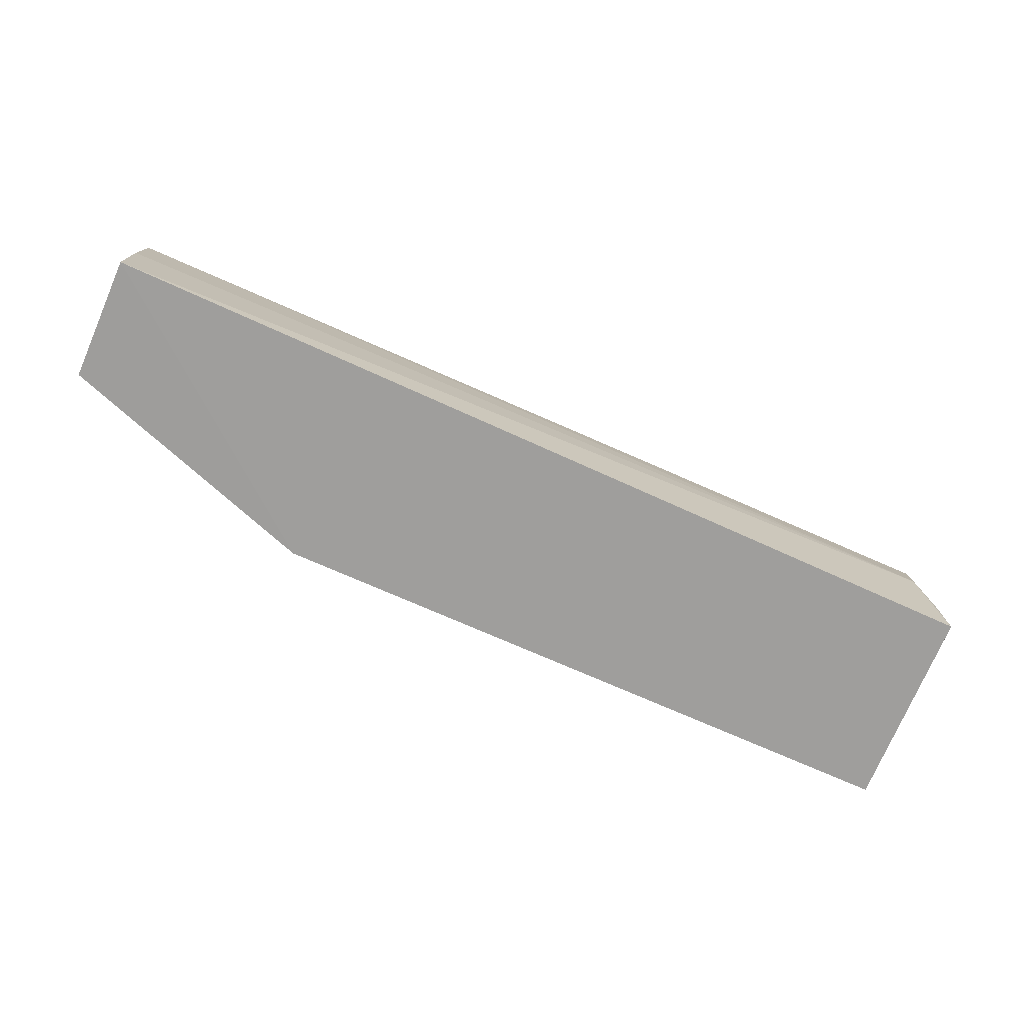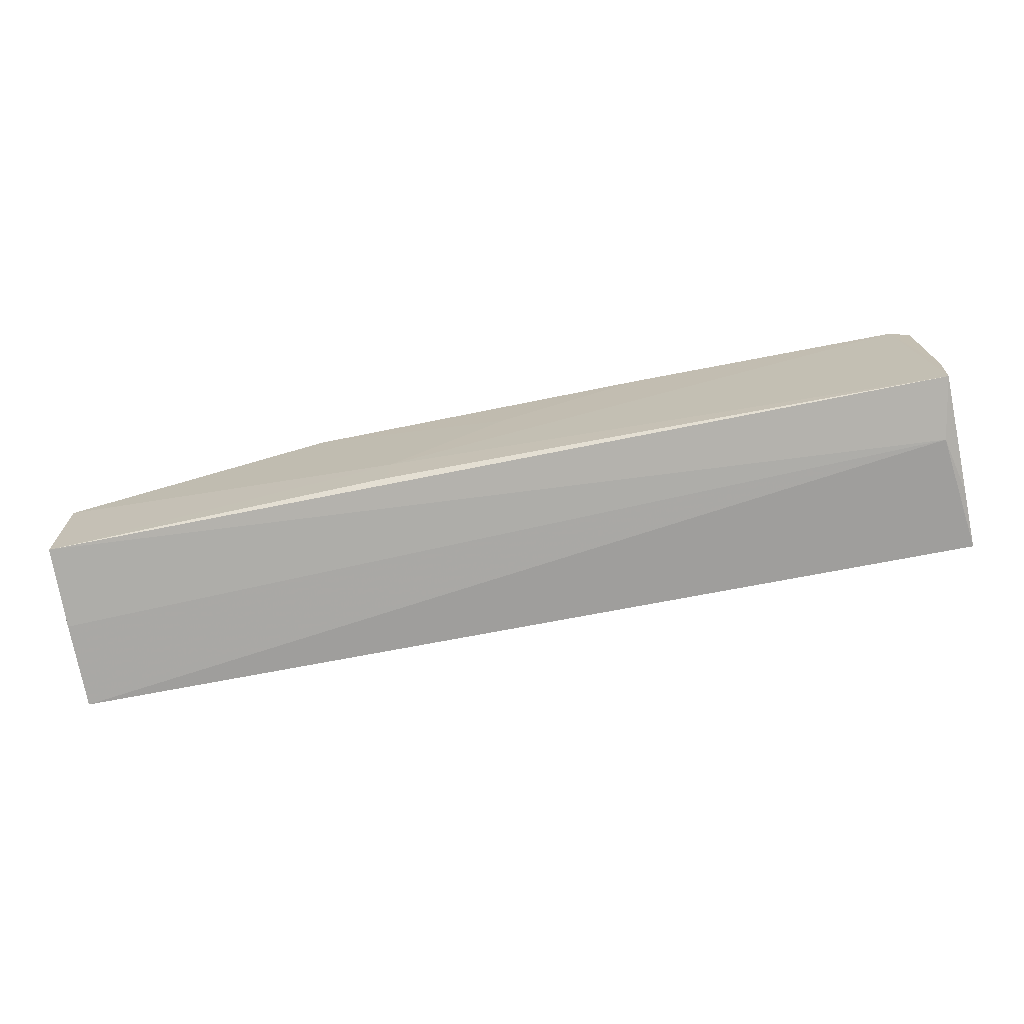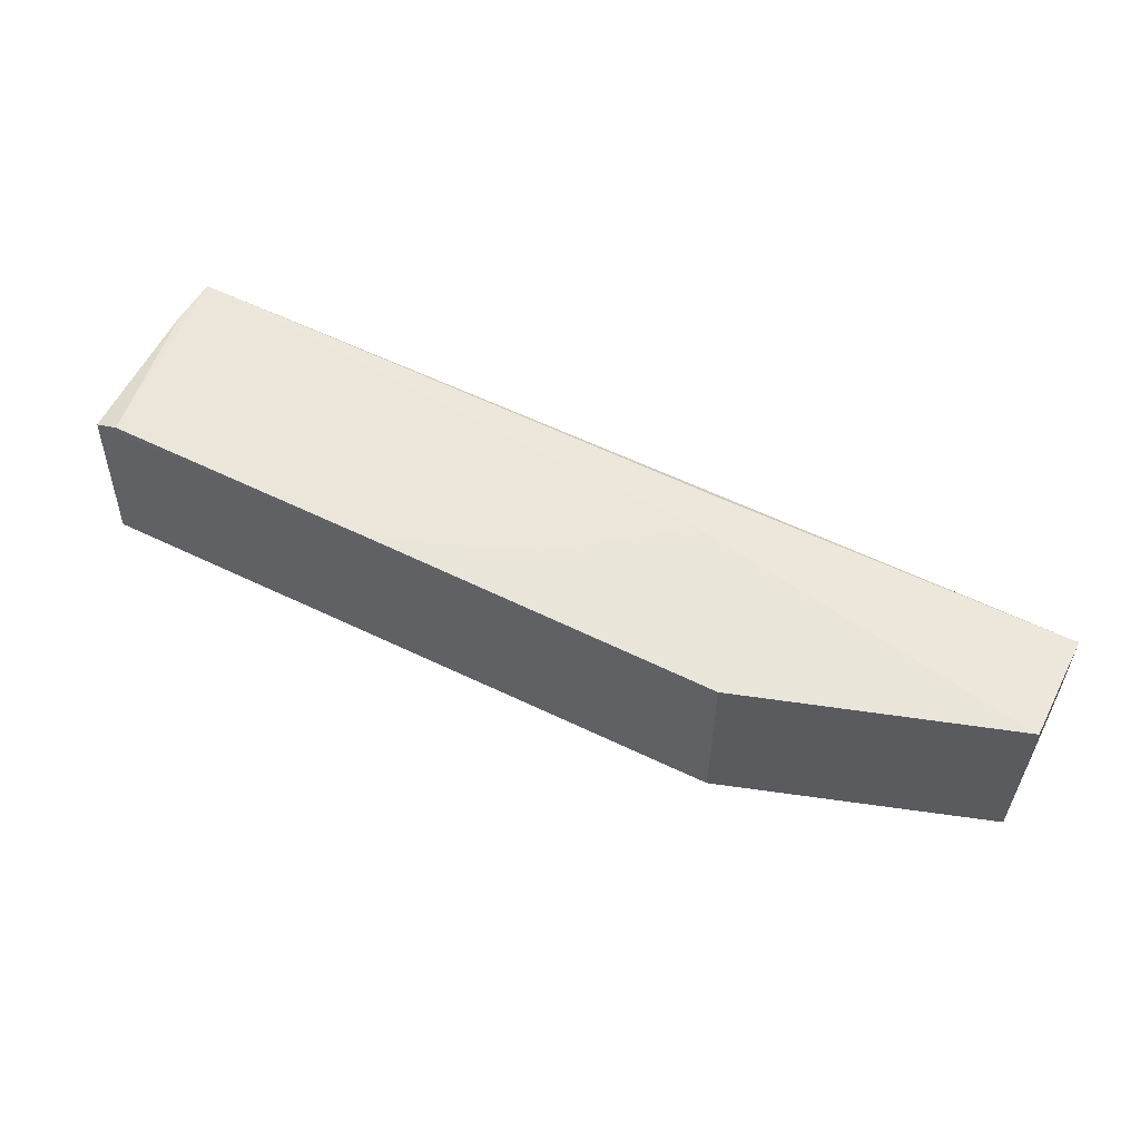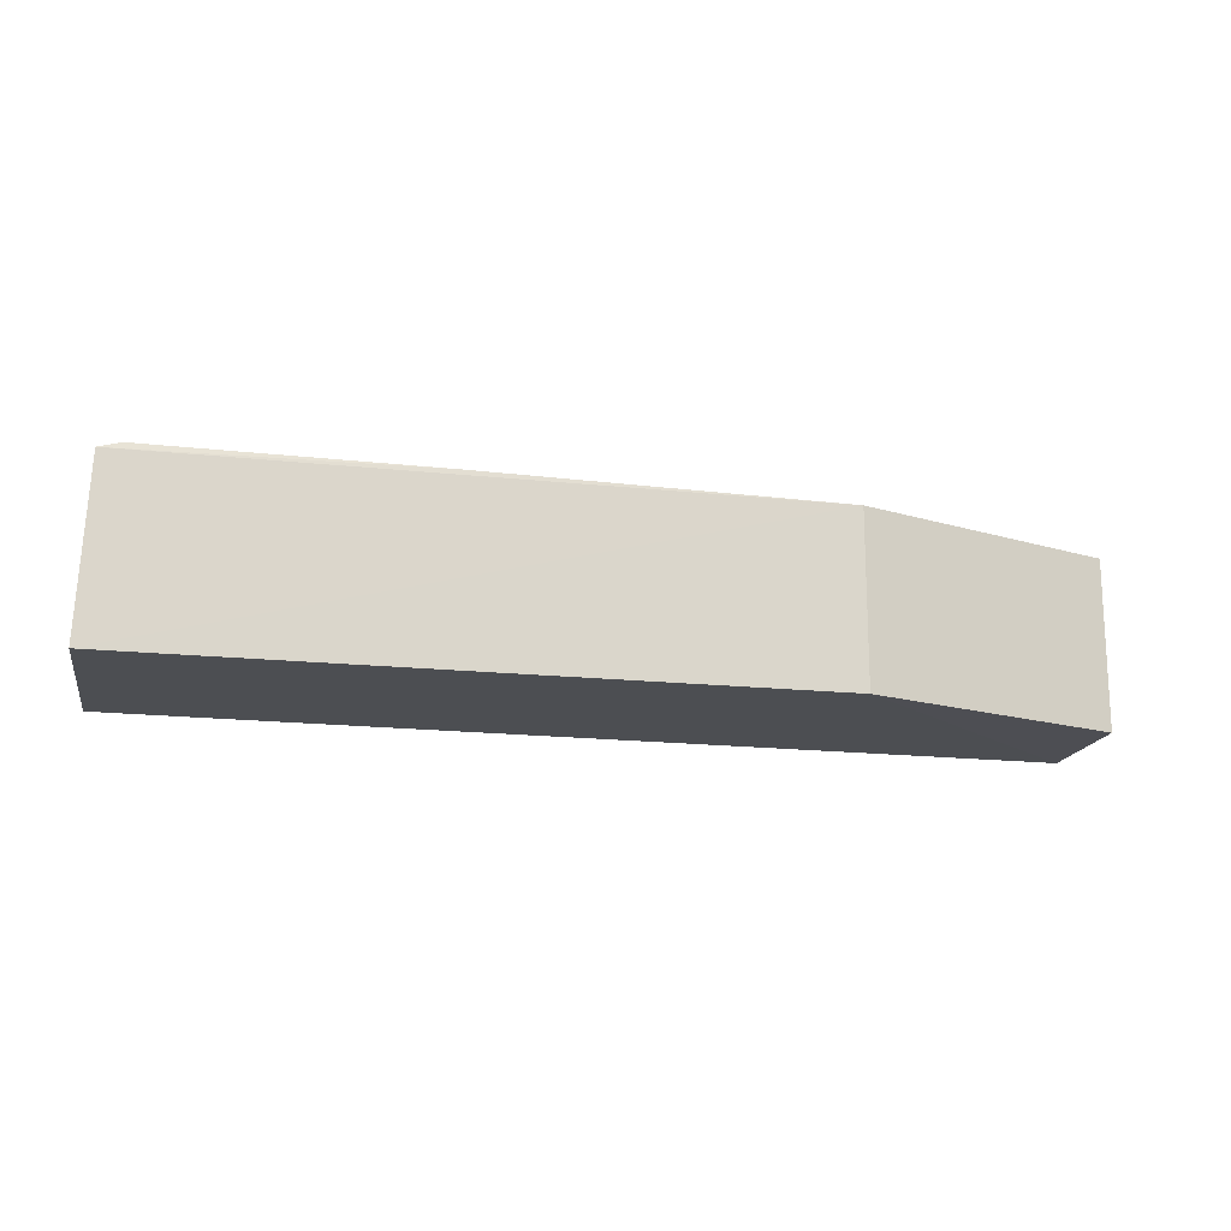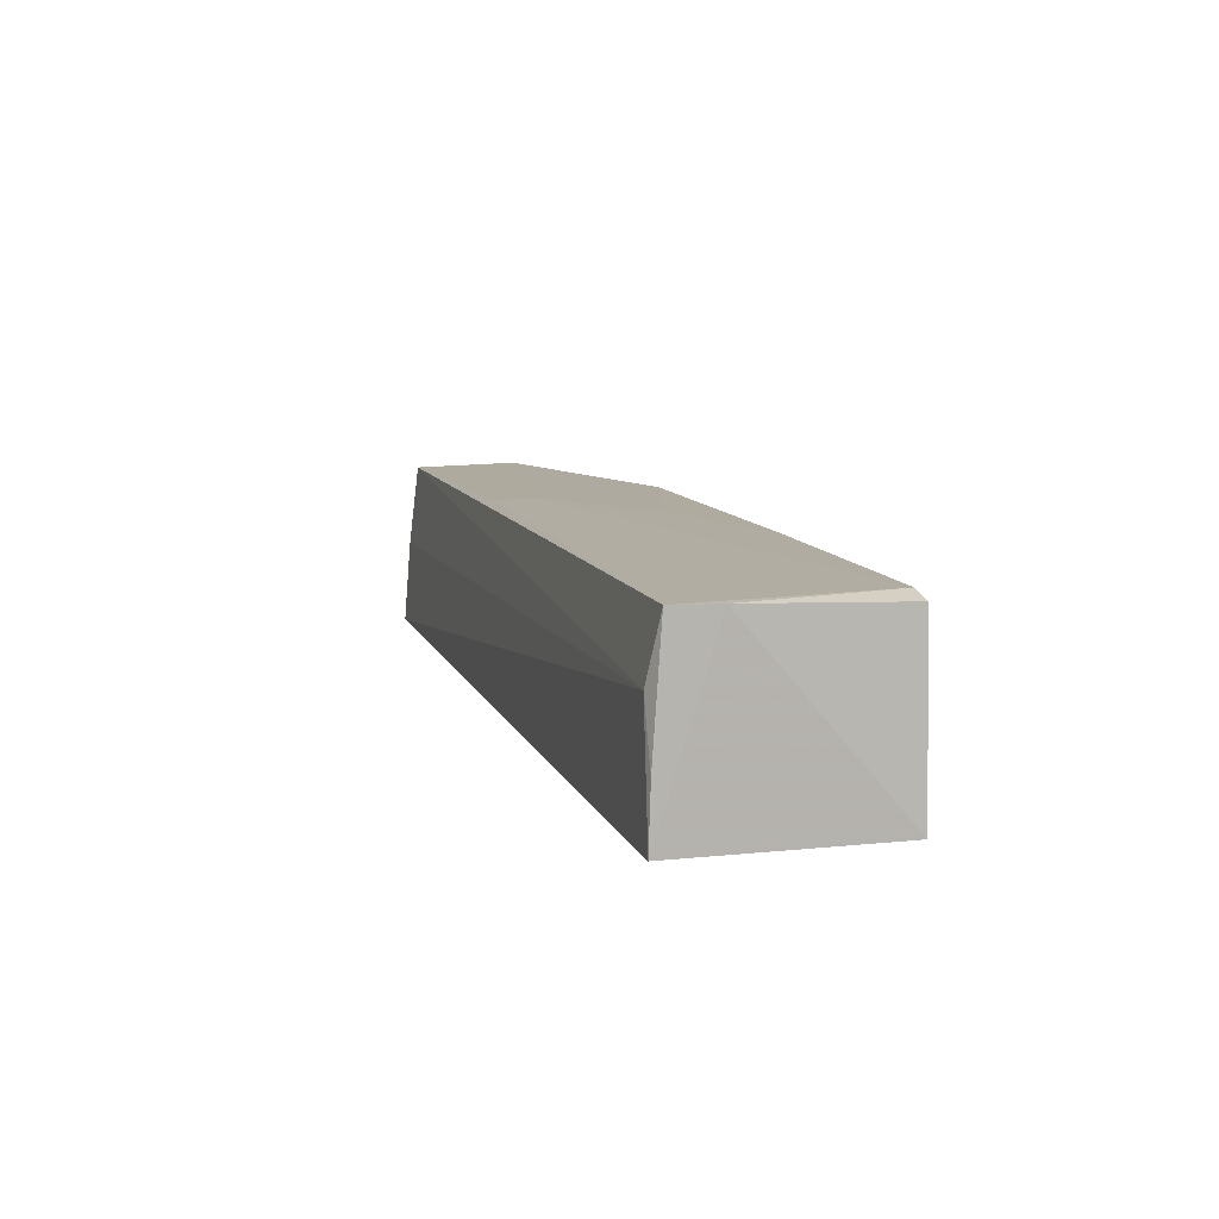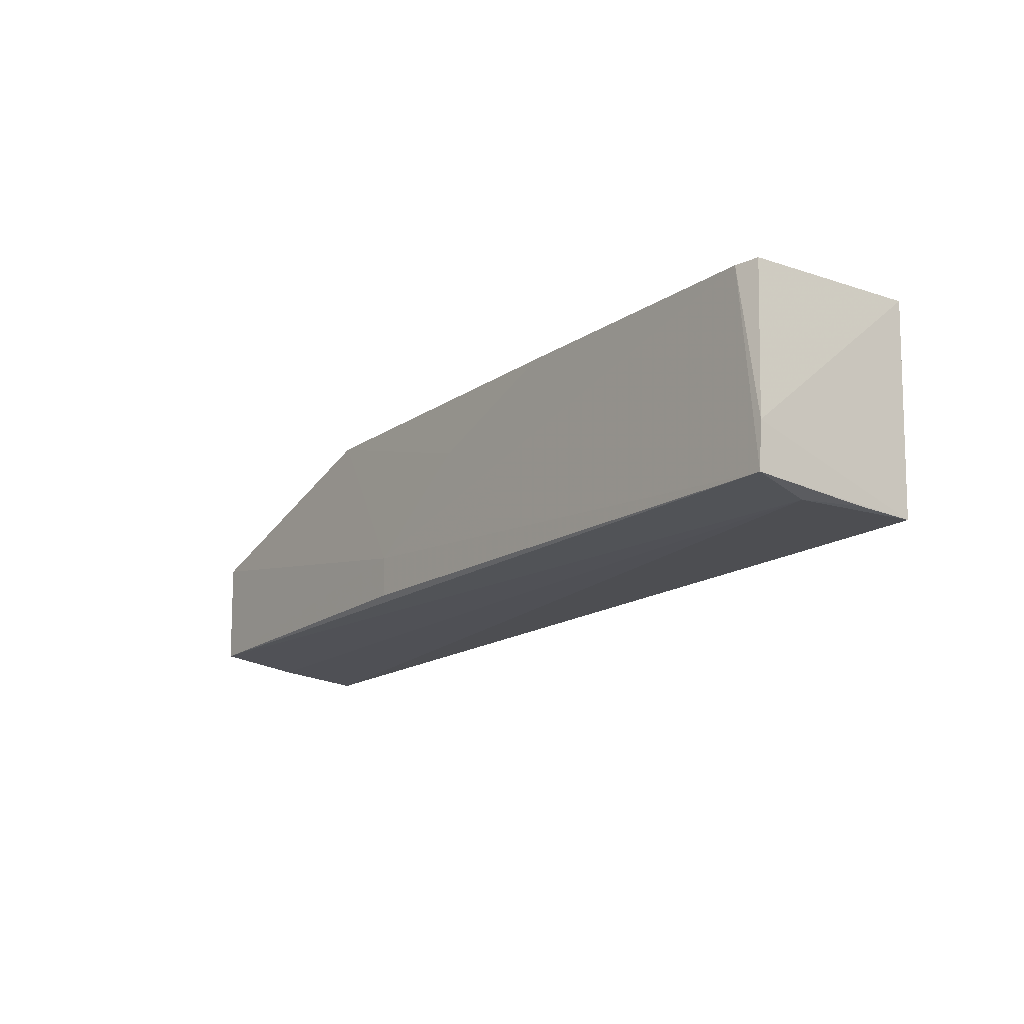
<metadata>
{"format":"obj","ext":"obj","renderer":"f3d","projection":"perspective","resolution":1024,"background":"white","views":[{"elev":-71.4,"azim":-24.1,"up":"+Z"},{"elev":-70.6,"azim":10.8,"up":"+Y"},{"elev":56.2,"azim":-153.1,"up":"+Z"},{"elev":-16.5,"azim":167.3,"up":"+Z"},{"elev":10.6,"azim":74.5,"up":"+Z"},{"elev":-16.5,"azim":52.7,"up":"+Y"}]}
</metadata>
<code>
v 0.13 0.00614 0.2662
v 0.1328 -0.02121 0.2662
v 0.1343 0.006446 0.241
v 0.001971 -0.006102 0.241
v 0.001923 -0.02129 0.2647
v 0.1332 -0.02275 0.2408
v 0.0397 0.006475 0.241
v 0.1331 0.00632 0.2653
v 0.05234 -0.01459 0.2661
v 0.1332 -0.01482 0.2661
v 0.001898 -0.02373 0.2407
v 0.03972 0.00645 0.2653
v 0.05234 -0.02042 0.266
v 0.001861 -0.02272 0.253
v 0.1311 -0.02266 0.2575
v 0.09009 0.006302 0.266
v 0.001986 -0.00614 0.265
v 0.133 -0.02245 0.2492
v 0.0691 -0.002096 0.266
f 9 2 1
f 10 6 3
f 10 2 6
f 10 3 8
f 10 8 1
f 10 1 2
f 11 4 7
f 11 7 3
f 11 3 6
f 12 8 3
f 12 3 7
f 12 7 4
f 13 9 5
f 13 5 2
f 13 2 9
f 14 4 11
f 15 11 6
f 15 14 11
f 15 2 5
f 15 5 14
f 16 1 8
f 16 8 12
f 16 9 1
f 17 5 9
f 17 9 12
f 17 12 4
f 17 14 5
f 17 4 14
f 18 15 6
f 18 6 2
f 18 2 15
f 19 16 12
f 19 12 9
f 19 9 16

</code>
